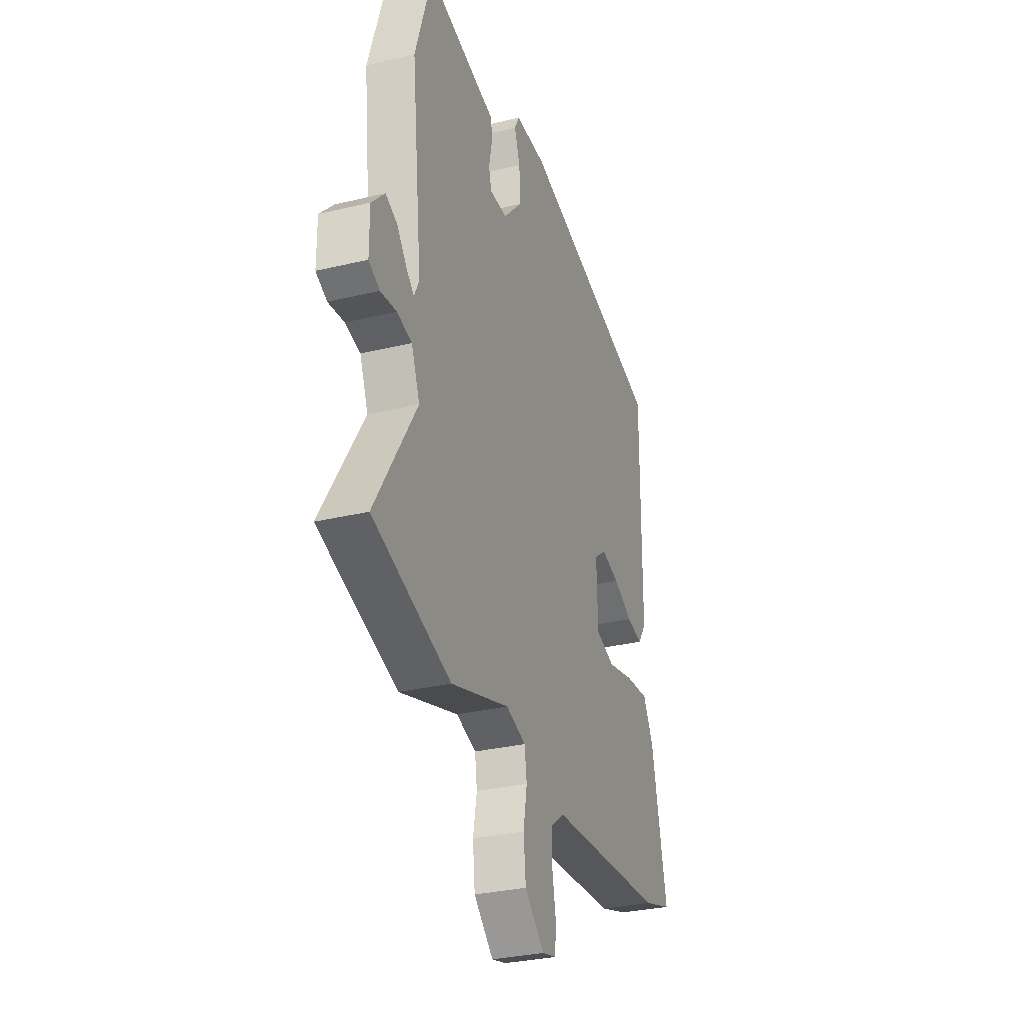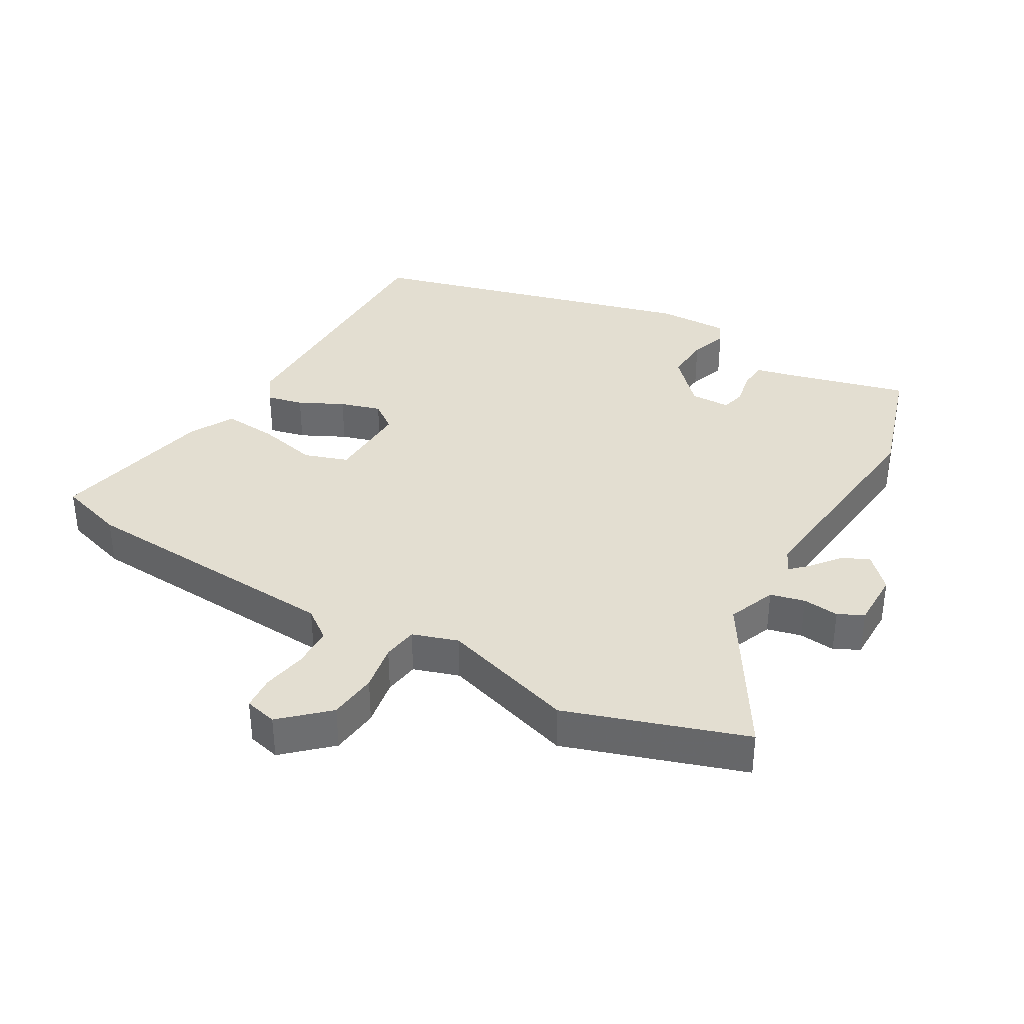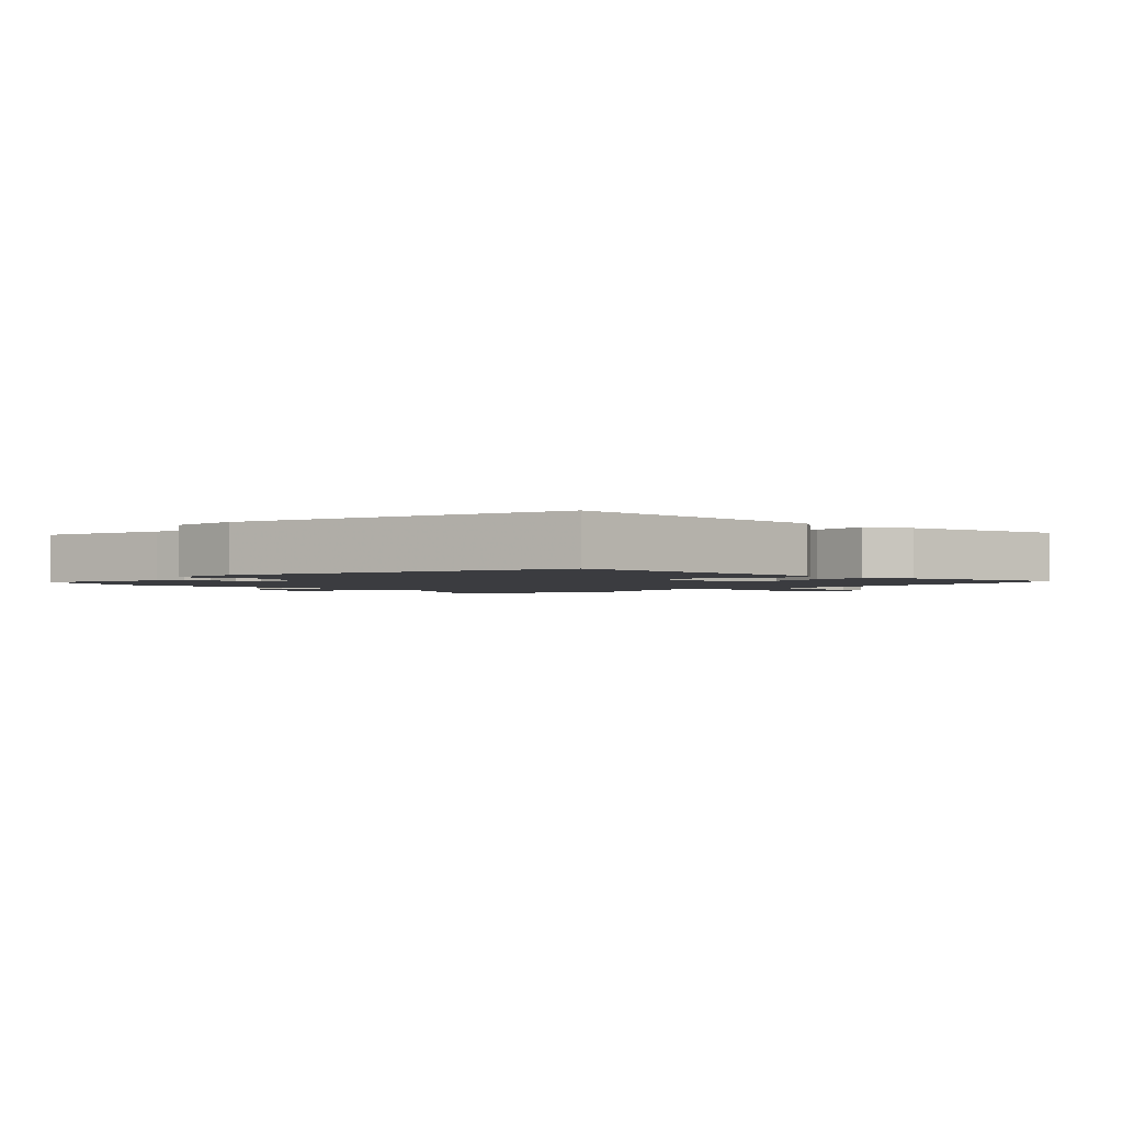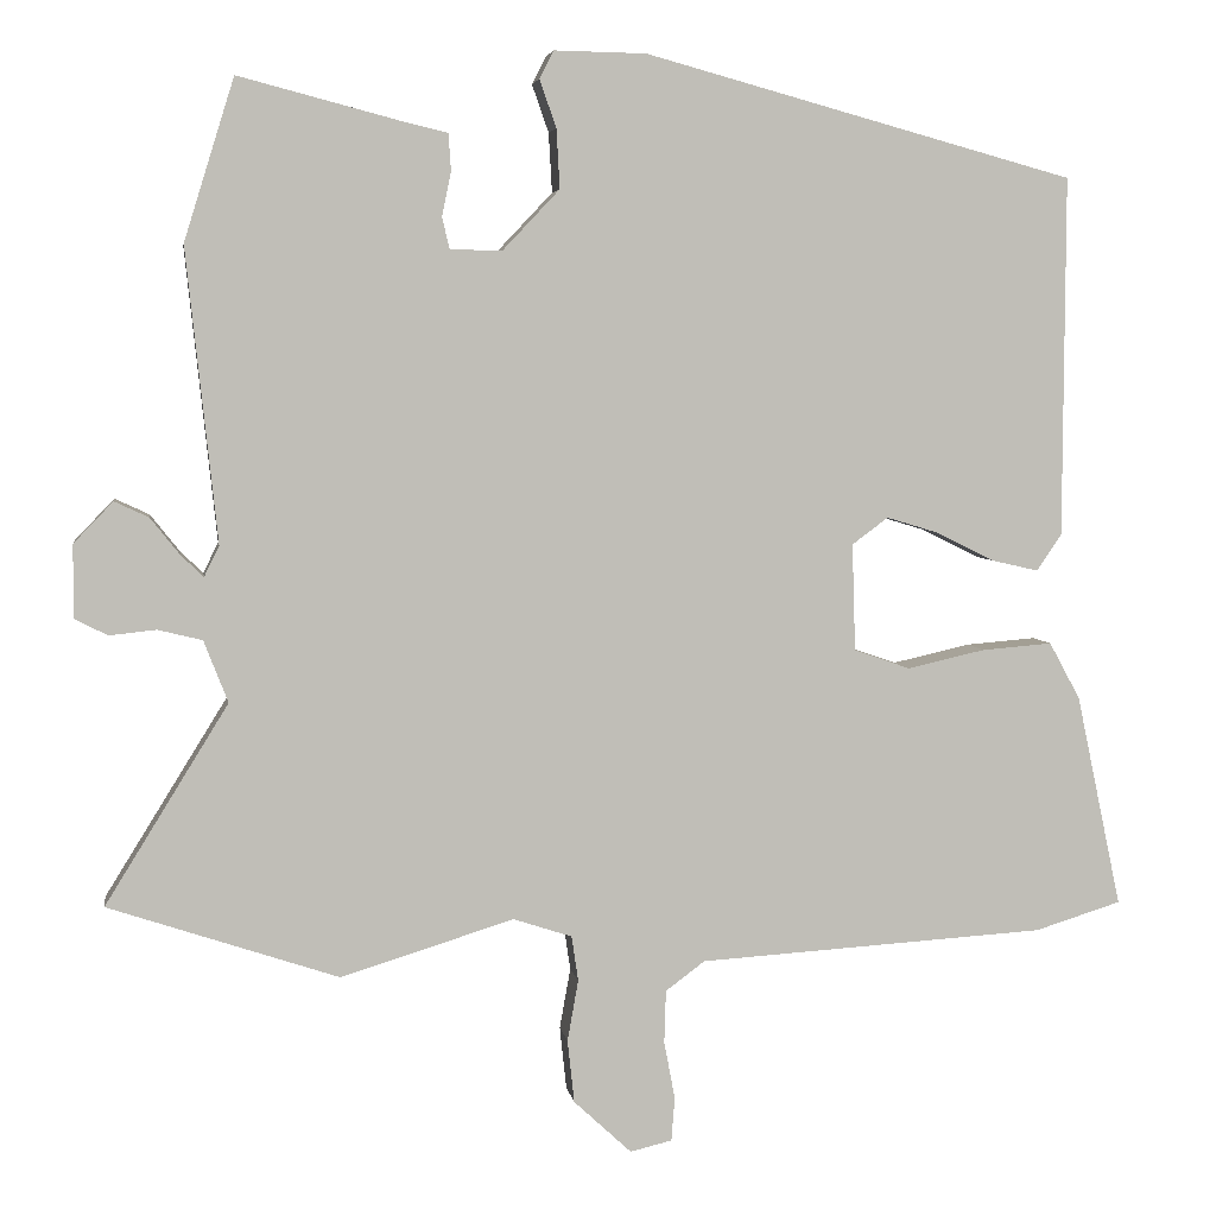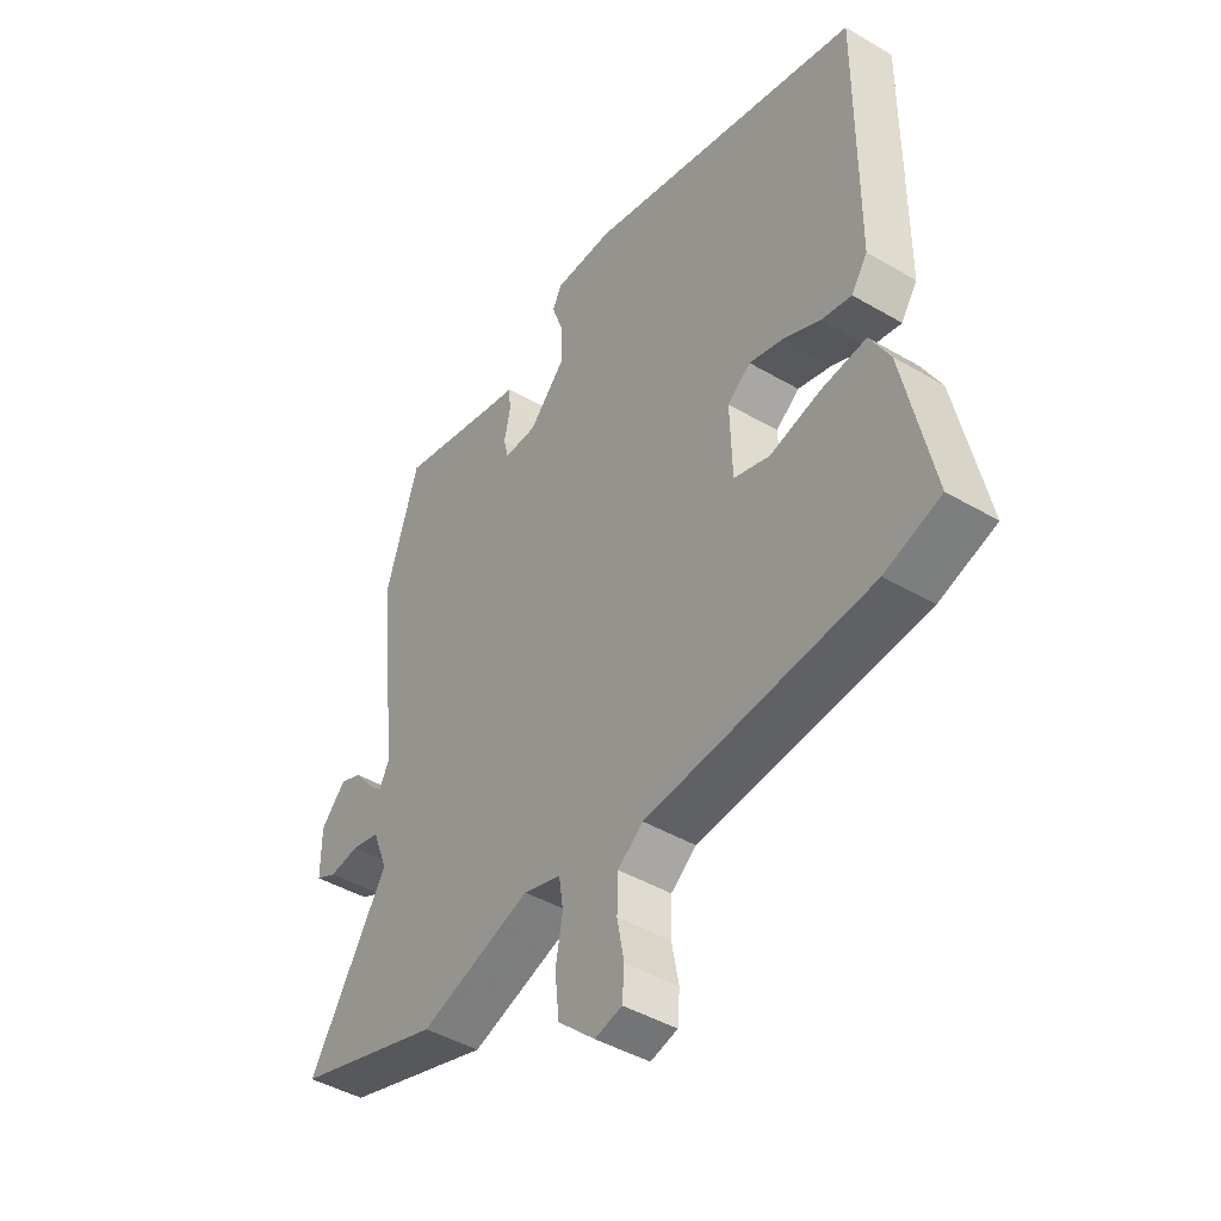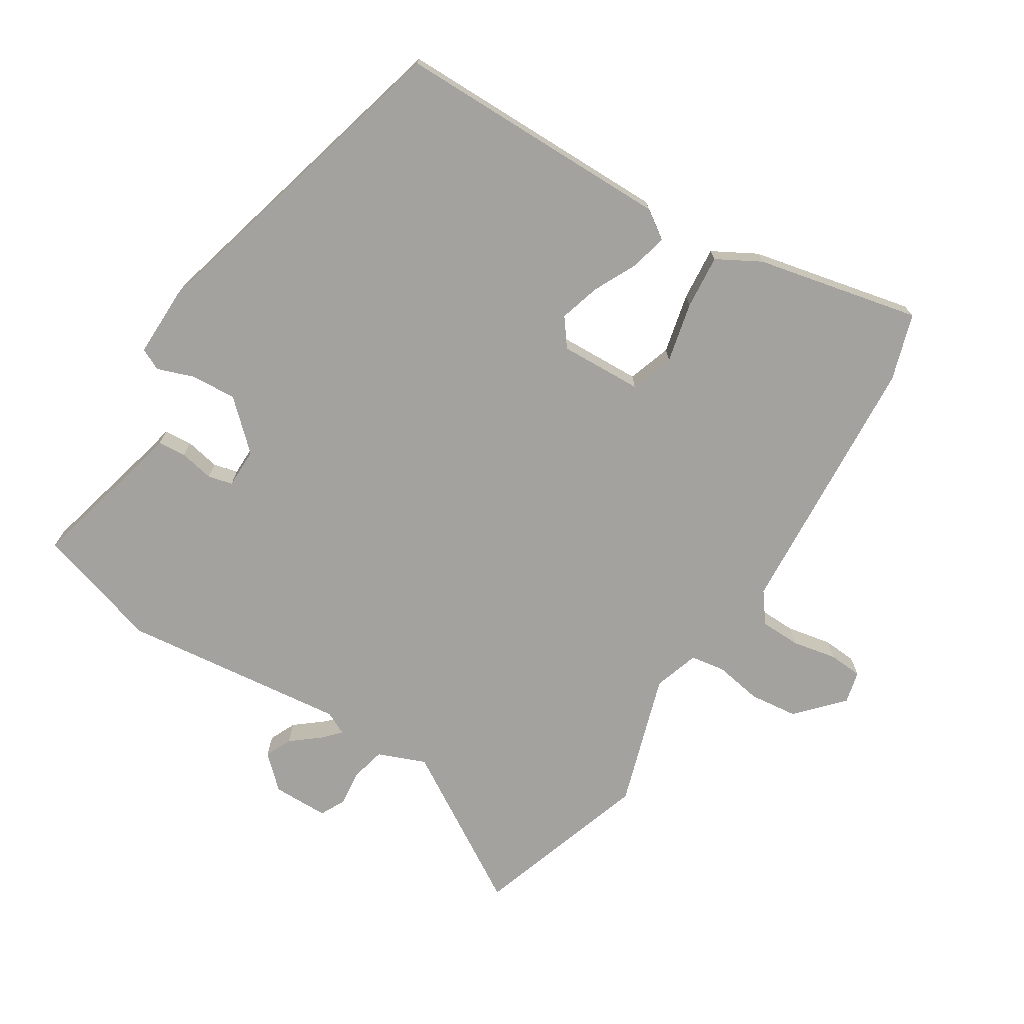
<metadata>
{"format":"obj","ext":"obj","renderer":"f3d","projection":"perspective","resolution":1024,"background":"white","views":[{"elev":-30.5,"azim":-70.8,"up":"+Z"},{"elev":36.2,"azim":-150.0,"up":"+Y"},{"elev":-2.0,"azim":45.3,"up":"+Y"},{"elev":4.7,"azim":-8.6,"up":"+Z"},{"elev":-44.5,"azim":55.7,"up":"+Z"},{"elev":-72.5,"azim":58.3,"up":"+Y"}]}
</metadata>
<code>
v 0.5 0.07 0.409
v 0.498 0.07 -0.021
v 0.468 0.07 -0.065
v 0.412 0.07 -0.052
v 0.344 0.07 -0.018
v 0.281 0.07 0.001
v 0.238 0.07 -0.031
v 0.242 0.07 -0.159
v 0.309 0.07 -0.182
v 0.402 0.07 -0.161
v 0.486 0.07 -0.154
v 0.523 0.07 -0.222
v 0.577 0.07 -0.476
v 0.474 0.07 -0.508
v 0.058 0.07 -0.534
v 0.011 0.07 -0.569
v 0.009 0.07 -0.632
v 0.022 0.07 -0.701
v 0.018 0.07 -0.753
v -0.032 0.07 -0.765
v -0.101 0.07 -0.701
v -0.109 0.07 -0.626
v -0.096 0.07 -0.553
v -0.104 0.07 -0.499
v -0.174 0.07 -0.476
v -0.381 0.07 -0.54
v -0.656 0.07 -0.448
v -0.509 0.07 -0.21
v -0.538 0.07 -0.136
v -0.591 0.07 -0.123
v -0.647 0.07 -0.129
v -0.686 0.07 -0.109
v -0.686 0.07 -0.022
v -0.639 0.07 0.027
v -0.598 0.07 0.008
v -0.563 0.07 -0.036
v -0.536 0.07 -0.062
v -0.518 0.07 -0.026
v -0.555 0.07 0.324
v -0.495 0.07 0.517
v -0.299 0.07 0.466
v -0.248 0.07 0.454
v -0.245 0.07 0.41
v -0.256 0.07 0.357
v -0.247 0.07 0.319
v -0.185 0.07 0.318
v -0.117 0.07 0.39
v -0.121 0.07 0.461
v -0.141 0.07 0.518
v -0.124 0.07 0.551
v -0.014 0.07 0.549
v 0.5 0 0.409
v 0.498 0 -0.021
v 0.468 0 -0.065
v 0.412 0 -0.052
v 0.344 0 -0.018
v 0.281 0 0.001
v 0.238 0 -0.031
v 0.242 0 -0.159
v 0.309 0 -0.182
v 0.402 0 -0.161
v 0.486 0 -0.154
v 0.523 0 -0.222
v 0.577 0 -0.476
v 0.474 0 -0.508
v 0.058 0 -0.534
v 0.011 0 -0.569
v 0.009 0 -0.632
v 0.022 0 -0.701
v 0.018 0 -0.753
v -0.032 0 -0.765
v -0.101 0 -0.701
v -0.109 0 -0.626
v -0.096 0 -0.553
v -0.104 0 -0.499
v -0.174 0 -0.476
v -0.381 0 -0.54
v -0.656 0 -0.448
v -0.509 0 -0.21
v -0.538 0 -0.136
v -0.591 0 -0.123
v -0.647 0 -0.129
v -0.686 0 -0.109
v -0.686 0 -0.022
v -0.639 0 0.027
v -0.598 0 0.008
v -0.563 0 -0.036
v -0.536 0 -0.062
v -0.518 0 -0.026
v -0.555 0 0.324
v -0.495 0 0.517
v -0.299 0 0.466
v -0.248 0 0.454
v -0.245 0 0.41
v -0.256 0 0.357
v -0.247 0 0.319
v -0.185 0 0.318
v -0.117 0 0.39
v -0.121 0 0.461
v -0.141 0 0.518
v -0.124 0 0.551
v -0.014 0 0.549
f 48 49 50 51
f 47 48 51 1
f 46 47 1 2
f 45 46 2 3
f 41 42 43 44
f 41 44 45
f 38 39 40 41
f 38 41 45
f 37 38 45
f 33 34 35 36
f 33 36 37
f 30 31 32 33
f 29 30 33 37
f 28 29 37 45
f 25 26 27 28
f 24 25 28 45
f 20 21 22 23
f 20 23 24
f 17 18 19 20
f 16 17 20 24
f 15 16 24 45
f 9 10 11 12
f 9 12 13 14
f 45 3 4 5
f 45 5 6
f 8 9 14 15
f 7 8 15 45
f 6 7 45
f 102 101 100 99
f 52 102 99 98
f 53 52 98 97
f 54 53 97 96
f 95 94 93 92
f 96 95 92
f 92 91 90 89
f 96 92 89
f 96 89 88
f 87 86 85 84
f 88 87 84
f 84 83 82 81
f 88 84 81 80
f 96 88 80 79
f 79 78 77 76
f 96 79 76 75
f 74 73 72 71
f 75 74 71
f 71 70 69 68
f 75 71 68 67
f 96 75 67 66
f 63 62 61 60
f 65 64 63 60
f 56 55 54 96
f 57 56 96
f 66 65 60 59
f 96 66 59 58
f 96 58 57
f 1 52 53 2
f 2 53 54 3
f 3 54 55 4
f 4 55 56 5
f 5 56 57 6
f 6 57 58 7
f 7 58 59 8
f 8 59 60 9
f 9 60 61 10
f 10 61 62 11
f 11 62 63 12
f 12 63 64 13
f 13 64 65 14
f 14 65 66 15
f 15 66 67 16
f 16 67 68 17
f 17 68 69 18
f 18 69 70 19
f 19 70 71 20
f 20 71 72 21
f 21 72 73 22
f 22 73 74 23
f 23 74 75 24
f 24 75 76 25
f 25 76 77 26
f 26 77 78 27
f 27 78 79 28
f 28 79 80 29
f 29 80 81 30
f 30 81 82 31
f 31 82 83 32
f 32 83 84 33
f 33 84 85 34
f 34 85 86 35
f 35 86 87 36
f 36 87 88 37
f 37 88 89 38
f 38 89 90 39
f 39 90 91 40
f 40 91 92 41
f 41 92 93 42
f 42 93 94 43
f 43 94 95 44
f 44 95 96 45
f 45 96 97 46
f 46 97 98 47
f 47 98 99 48
f 48 99 100 49
f 49 100 101 50
f 50 101 102 51
f 51 102 52 1

</code>
